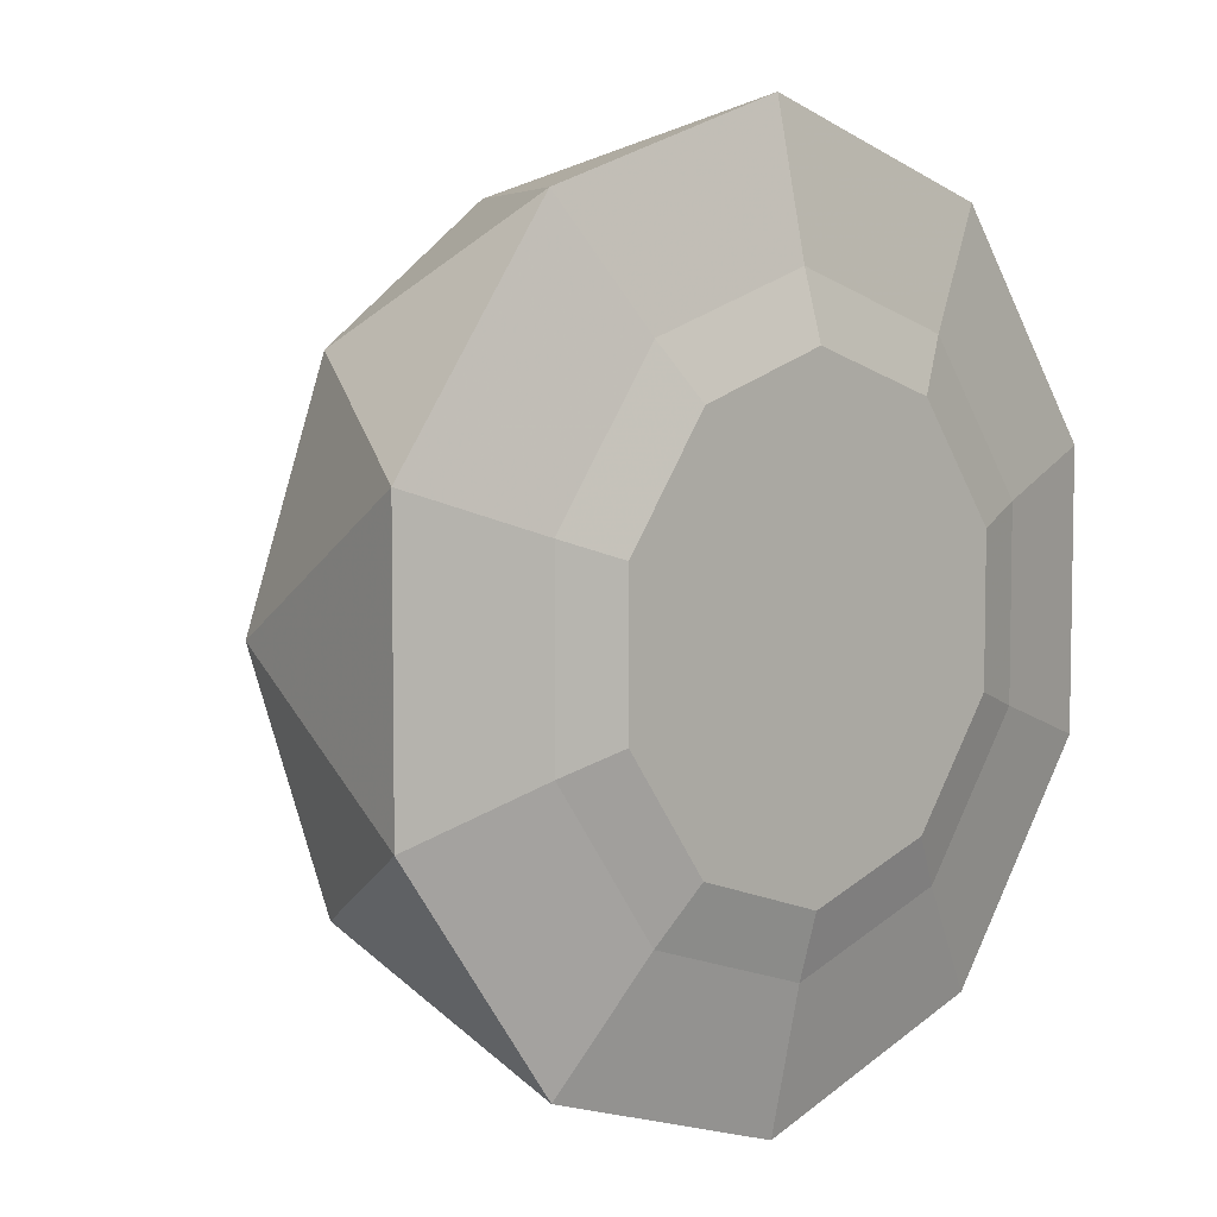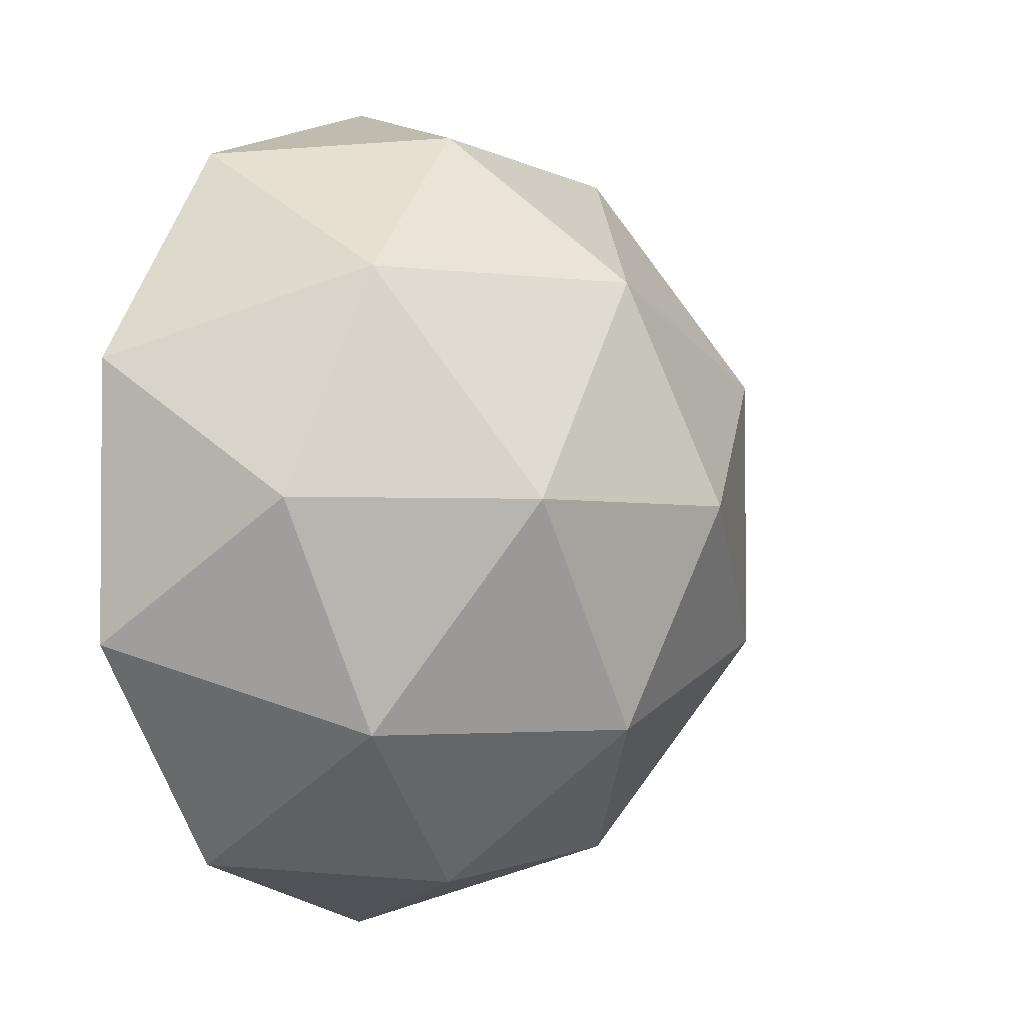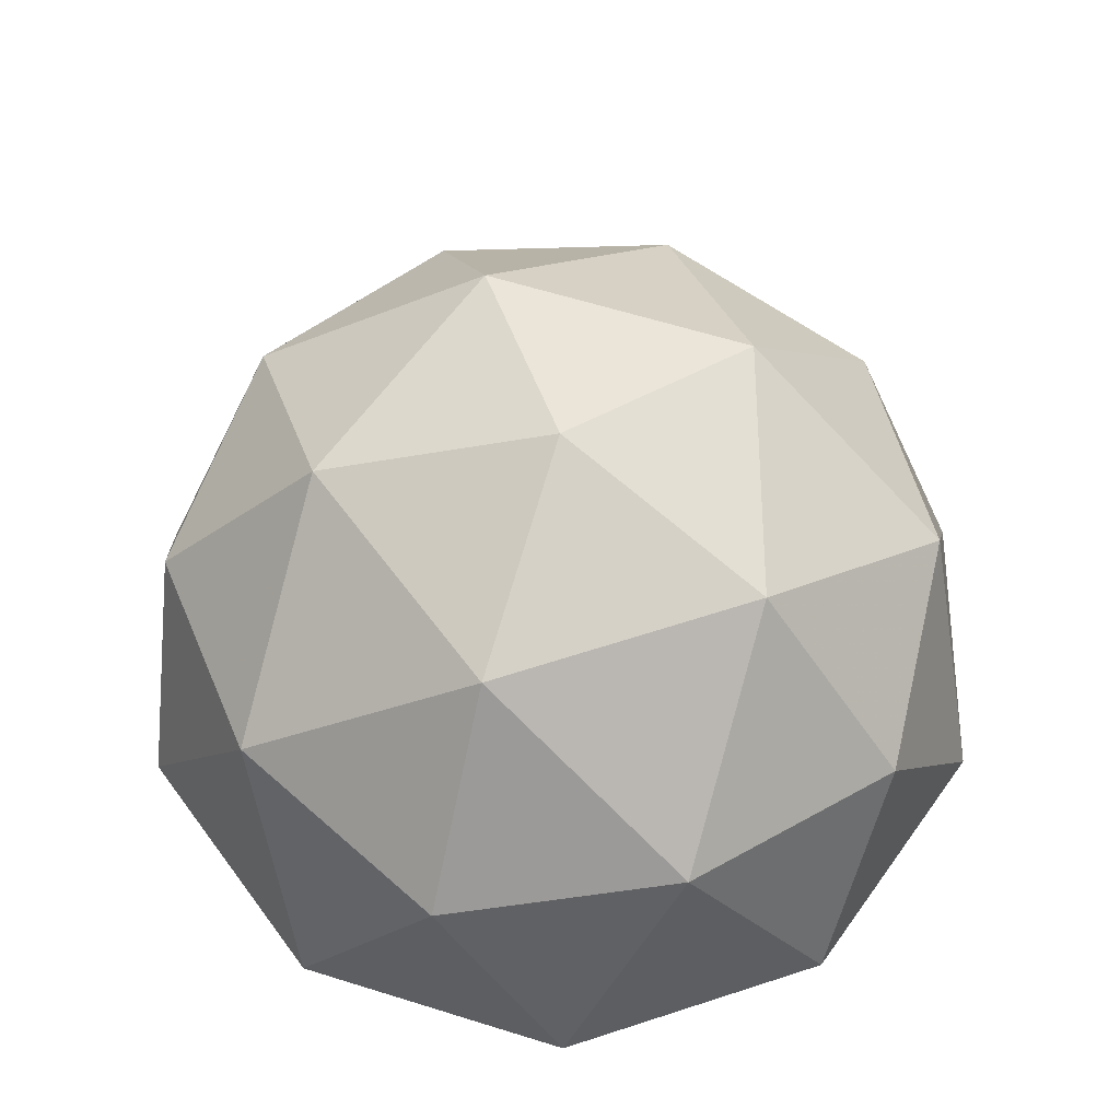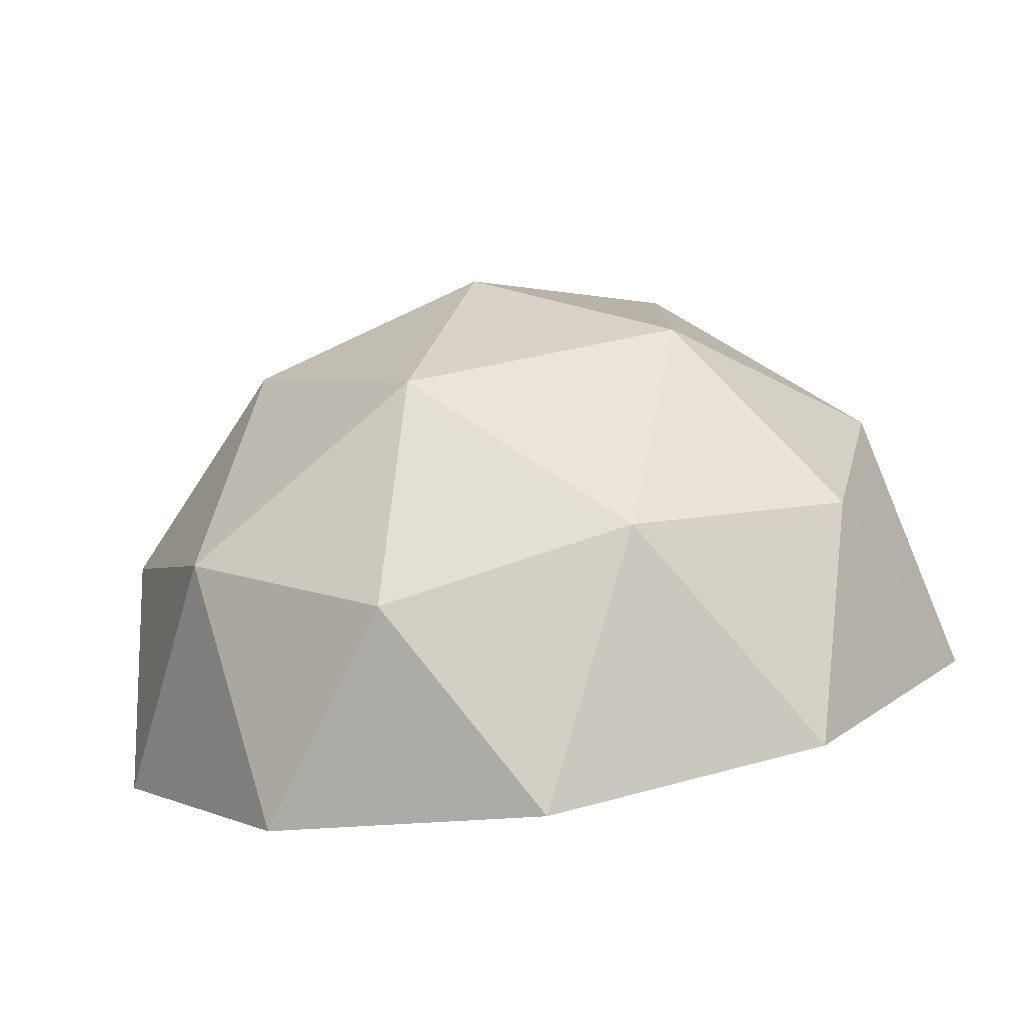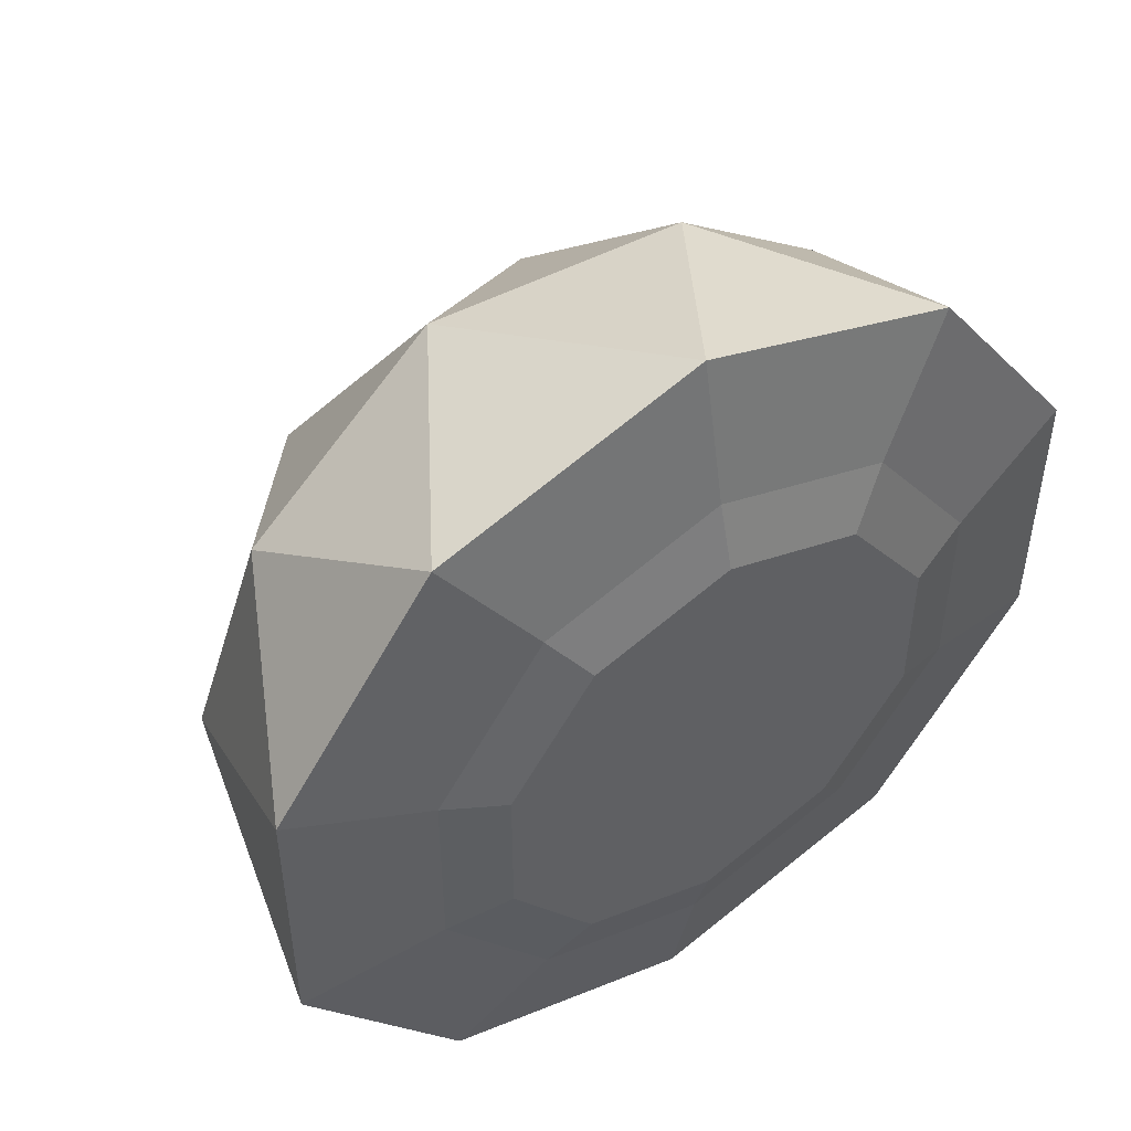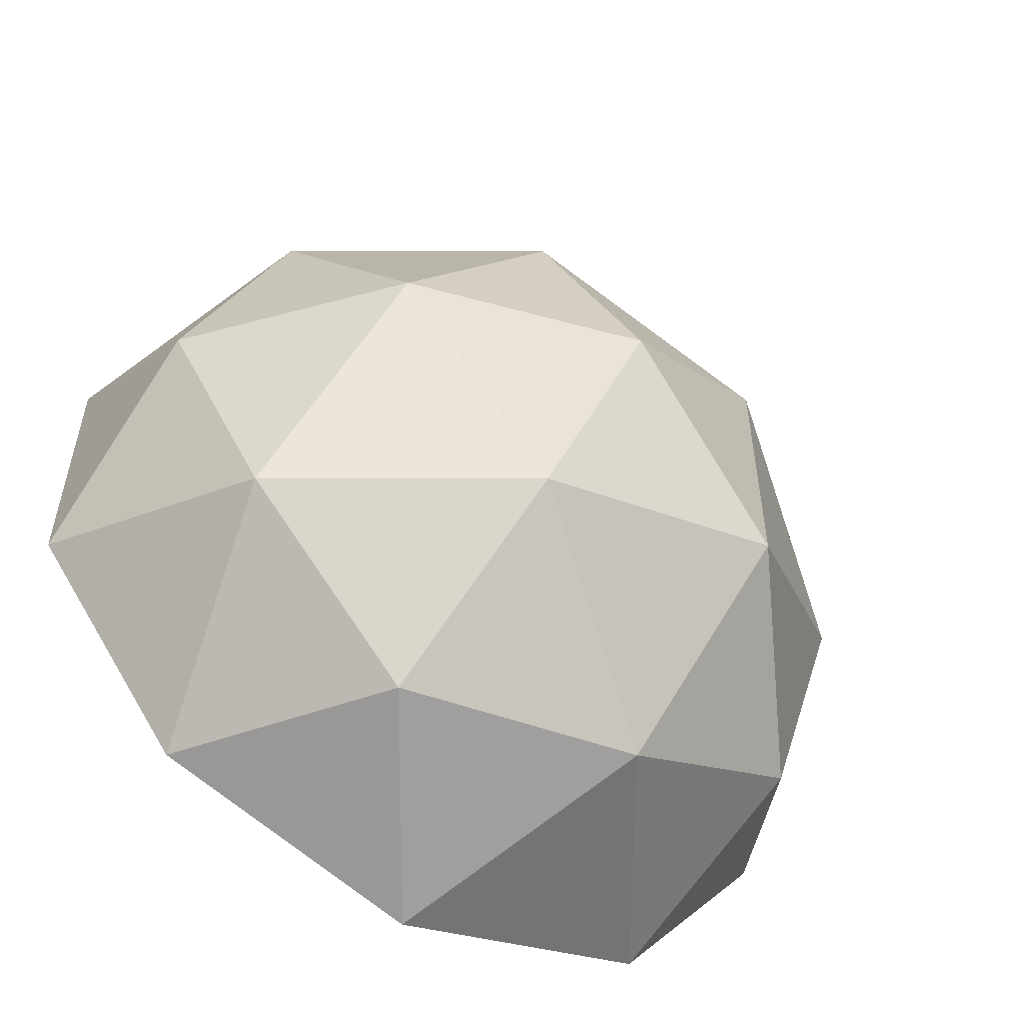
<metadata>
{"format":"obj","ext":"obj","renderer":"f3d","projection":"perspective","resolution":1024,"background":"white","views":[{"elev":6.2,"azim":-45.0,"up":"+Z"},{"elev":-2.4,"azim":122.1,"up":"+Z"},{"elev":61.8,"azim":-36.4,"up":"+Y"},{"elev":-79.7,"azim":-170.9,"up":"+Z"},{"elev":49.8,"azim":-34.3,"up":"+Z"},{"elev":-55.4,"azim":148.2,"up":"+Z"}]}
</metadata>
<code>
o Icosphere
v 0.5528 0.8944 1.701
v 1.376 1.051 1
v 0.3249 1.701 1
v -1.447 0.8944 1.051
v -0.5257 1.051 1.618
v -0.8506 1.701 0.618
v -1.447 0.8944 -1.051
v -1.701 1.051 -0
v -0.8506 1.701 -0.618
v 0.5528 0.8944 -1.701
v -0.5257 1.051 -1.618
v 0.3249 1.701 -1
v 1.789 0.8944 -0
v 1.376 1.051 -1
v 1.051 1.701 -0
v 0 2 -0
v 1.902 -0 -0.618
v 1.176 -0 -1.618
v 0 -0 -2
v -1.176 -0 -1.618
v -1.902 -0 -0.618
v -1.902 0 0.618
v -1.176 0 1.618
v 0 0 2
v 1.176 0 1.618
v 1.902 0 0.618
v -1.902 -0 -0.618
v -1.29 -0.1392 0.419
v -1.902 0 0.618
v 1.902 -0 -0.618
v 0 -0 -2
v -1.902 -0 -0.618
v -1.176 0 1.618
v 1.176 0 1.618
v 1.176 -0 -1.618
v -1.176 -0 -1.618
v -1.902 0 0.618
v 0 0 2
v 1.902 0 0.618
v 1.902 -0 -0.618
v 0 -0 -2
v -1.176 0 1.618
v 1.176 0 1.618
v 1.176 -0 -1.618
v -1.176 -0 -1.618
v 0 0 2
v 1.902 0 0.618
v 0.797 -0.1392 -1.097
v 0 -0.1392 -1.356
v 0.797 -0.1392 1.097
v 1.29 -0.1392 0.419
v -0.797 -0.1392 -1.097
v -1.29 -0.1392 -0.419
v 1.011 -0.2225 0.3285
v 0 -0.2225 1.063
v -1.011 -0.2225 0.3285
v -0.797 -0.1392 1.097
v 0 -0.1392 1.356
v 1.29 -0.1392 -0.419
v 1.011 -0.2225 -0.3285
v 0.6249 -0.2225 0.8602
v -0.6249 -0.2225 0.8602
v -0.6249 -0.2225 -0.8602
v 0.6249 -0.2225 -0.8602
v -1.011 -0.2225 -0.3285
v 0 -0.2225 -1.063
f 1 2 3
f 4 5 6
f 7 8 9
f 10 11 12
f 13 14 15
f 15 12 16
f 15 14 12
f 14 10 12
f 12 9 16
f 12 11 9
f 11 7 9
f 9 6 16
f 9 8 6
f 8 4 6
f 6 3 16
f 6 5 3
f 5 1 3
f 3 15 16
f 3 2 15
f 2 13 15
f 17 14 13
f 17 18 14
f 18 10 14
f 19 11 10
f 19 20 11
f 20 7 11
f 21 8 7
f 21 22 8
f 22 4 8
f 23 5 4
f 23 24 5
f 24 1 5
f 25 2 1
f 25 26 2
f 26 13 2
f 18 19 10
f 27 28 29
f 20 21 7
f 22 23 4
f 24 25 1
f 26 17 13
f 30 18 17
f 31 20 19
f 32 22 21
f 33 24 23
f 34 26 25
f 35 19 18
f 36 21 20
f 37 23 22
f 38 25 24
f 39 17 26
f 40 35 30
f 41 36 31
f 27 37 32
f 42 38 33
f 43 39 34
f 44 31 35
f 45 32 36
f 29 33 37
f 46 34 38
f 47 30 39
f 41 48 49
f 47 50 51
f 40 48 44
f 27 52 53
f 54 55 56
f 41 52 45
f 29 57 42
f 46 57 58
f 40 51 59
f 46 50 43
f 60 51 54
f 61 58 55
f 62 28 56
f 63 53 52
f 64 49 48
f 61 51 50
f 62 58 57
f 56 53 65
f 63 49 66
f 64 59 60
f 27 53 28
f 30 35 18
f 31 36 20
f 32 37 22
f 33 38 24
f 34 39 26
f 35 31 19
f 36 32 21
f 37 33 23
f 38 34 25
f 39 30 17
f 40 44 35
f 41 45 36
f 27 29 37
f 42 46 38
f 43 47 39
f 44 41 31
f 45 27 32
f 29 42 33
f 46 43 34
f 47 40 30
f 41 44 48
f 47 43 50
f 40 59 48
f 27 45 52
f 54 61 55
f 55 62 56
f 56 65 66
f 65 63 66
f 66 64 60
f 56 66 54
f 60 54 66
f 41 49 52
f 29 28 57
f 46 42 57
f 40 47 51
f 46 58 50
f 60 59 51
f 61 50 58
f 62 57 28
f 63 65 53
f 64 66 49
f 61 54 51
f 62 55 58
f 56 28 53
f 63 52 49
f 64 48 59
o Cube_Cube.004
v 0 0 0
v 0 0 0
v 0 0 0
v 0 0 0
v 0 0 0
v 0 0 0
v 0 0 0
v 0 0 0
f 67 68 69
f 69 70 71
f 71 72 73
f 73 74 67
f 69 73 67
f 70 74 72
f 67 74 68
f 69 68 70
f 71 70 72
f 73 72 74
f 69 71 73
f 70 68 74

</code>
